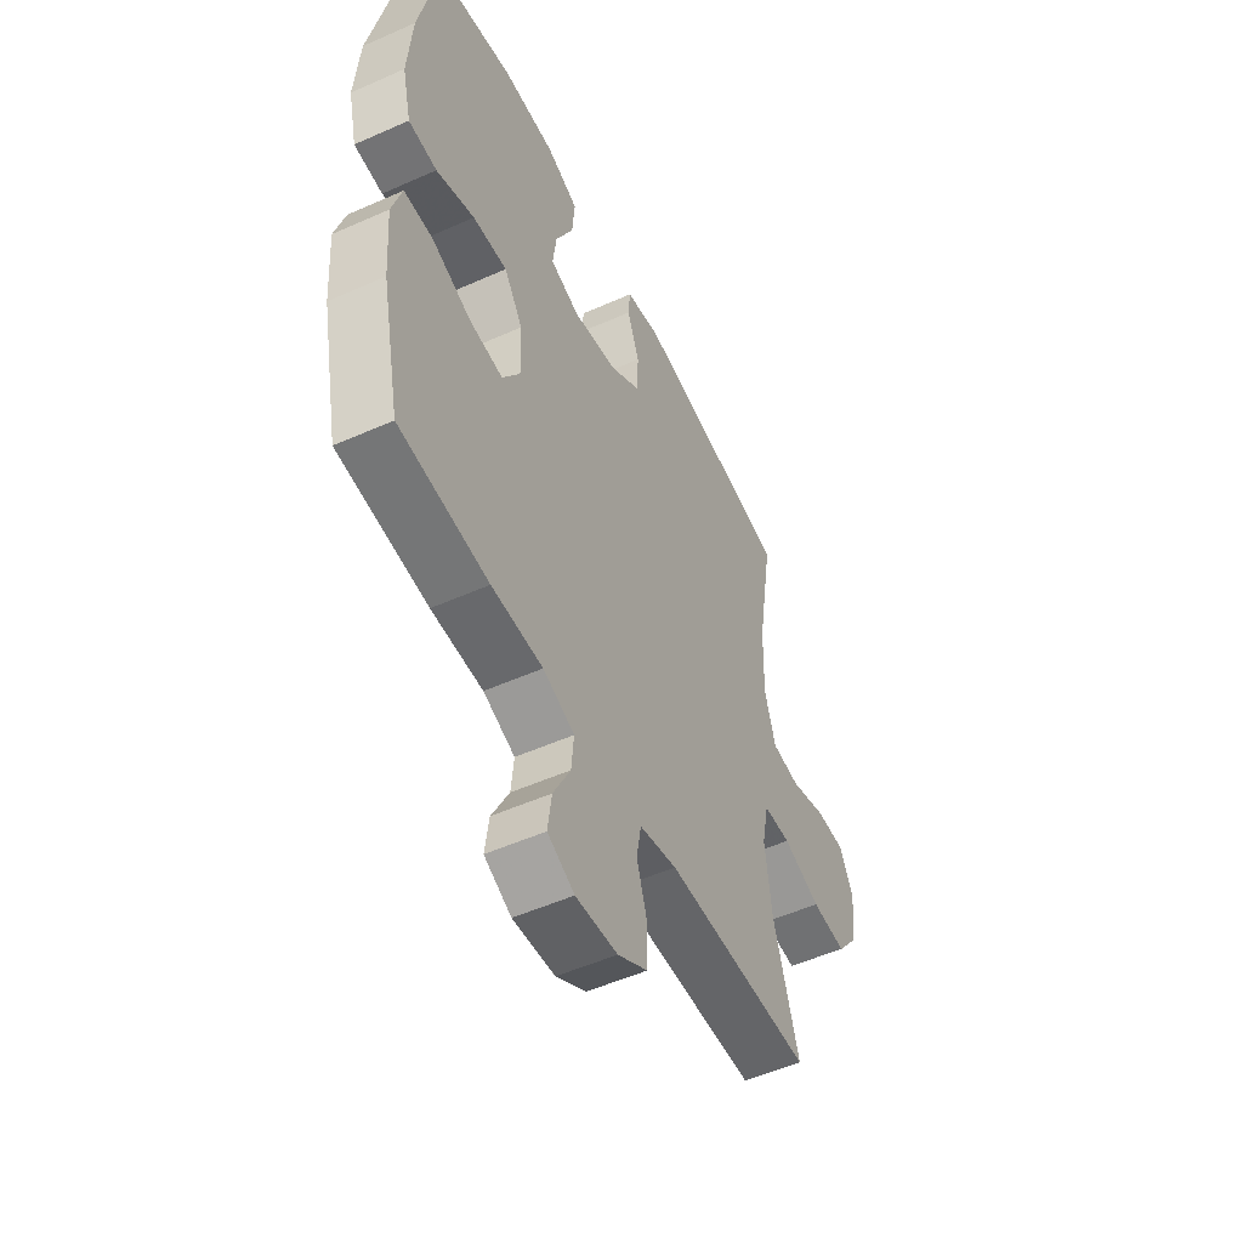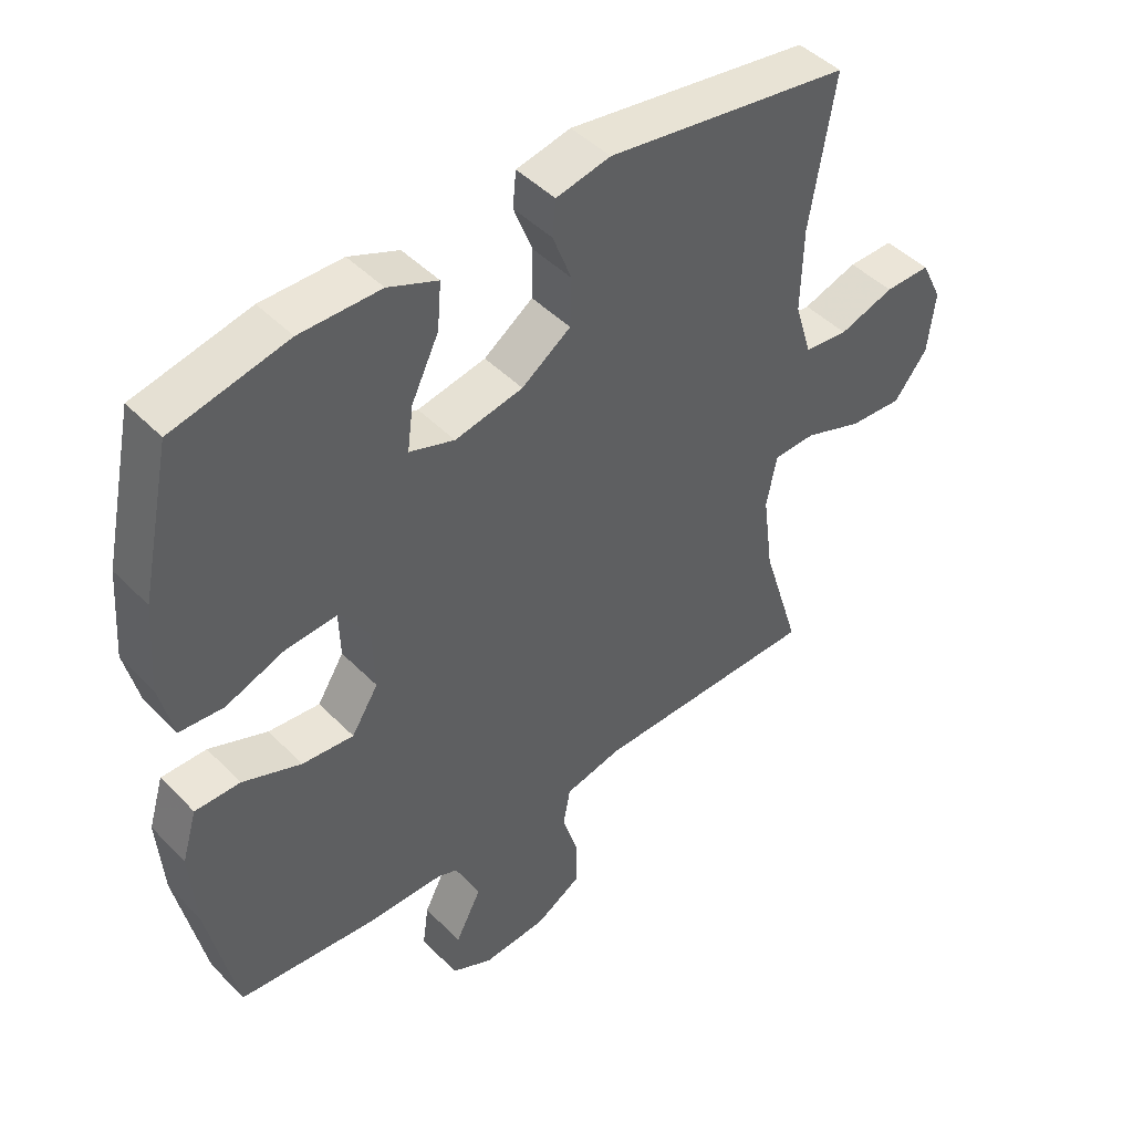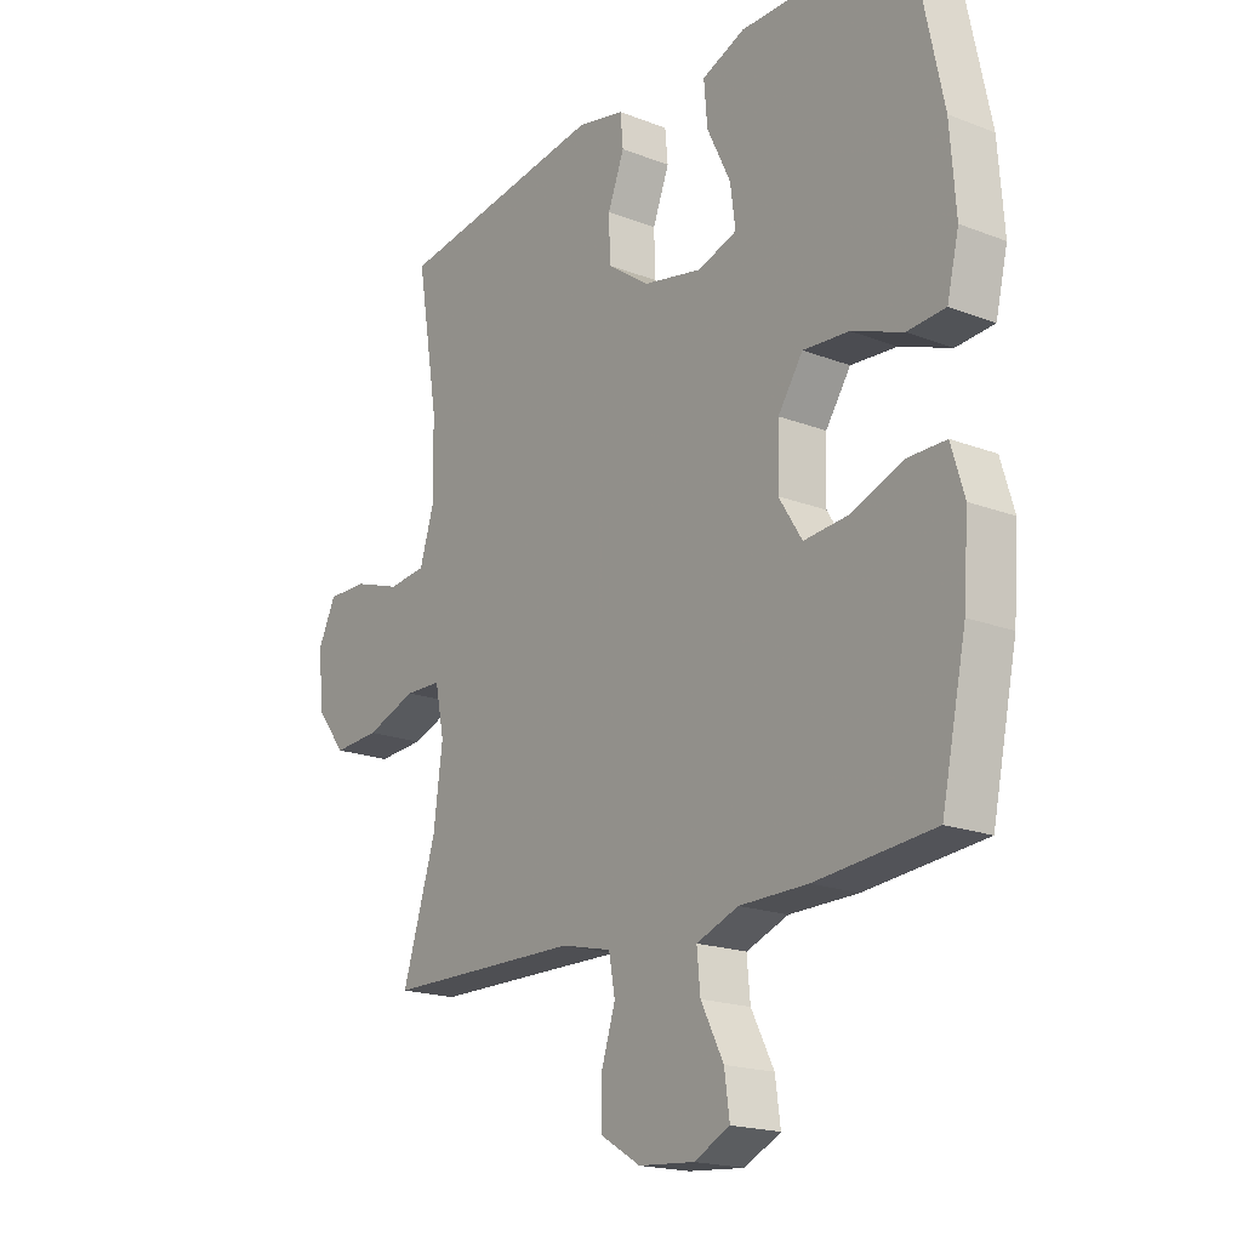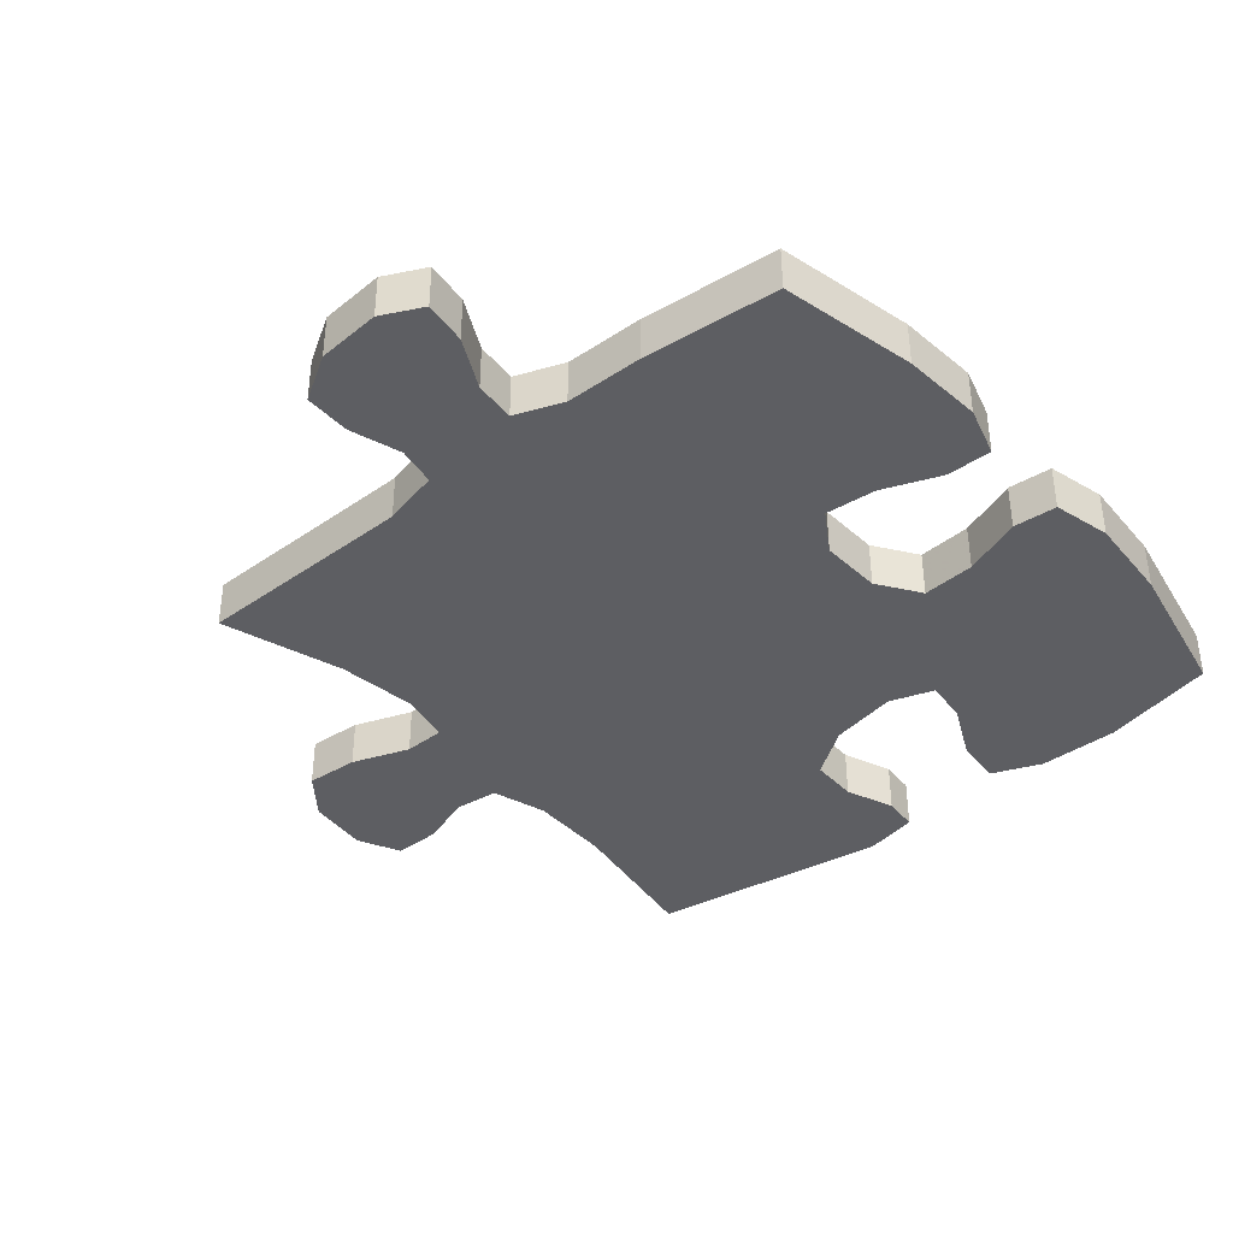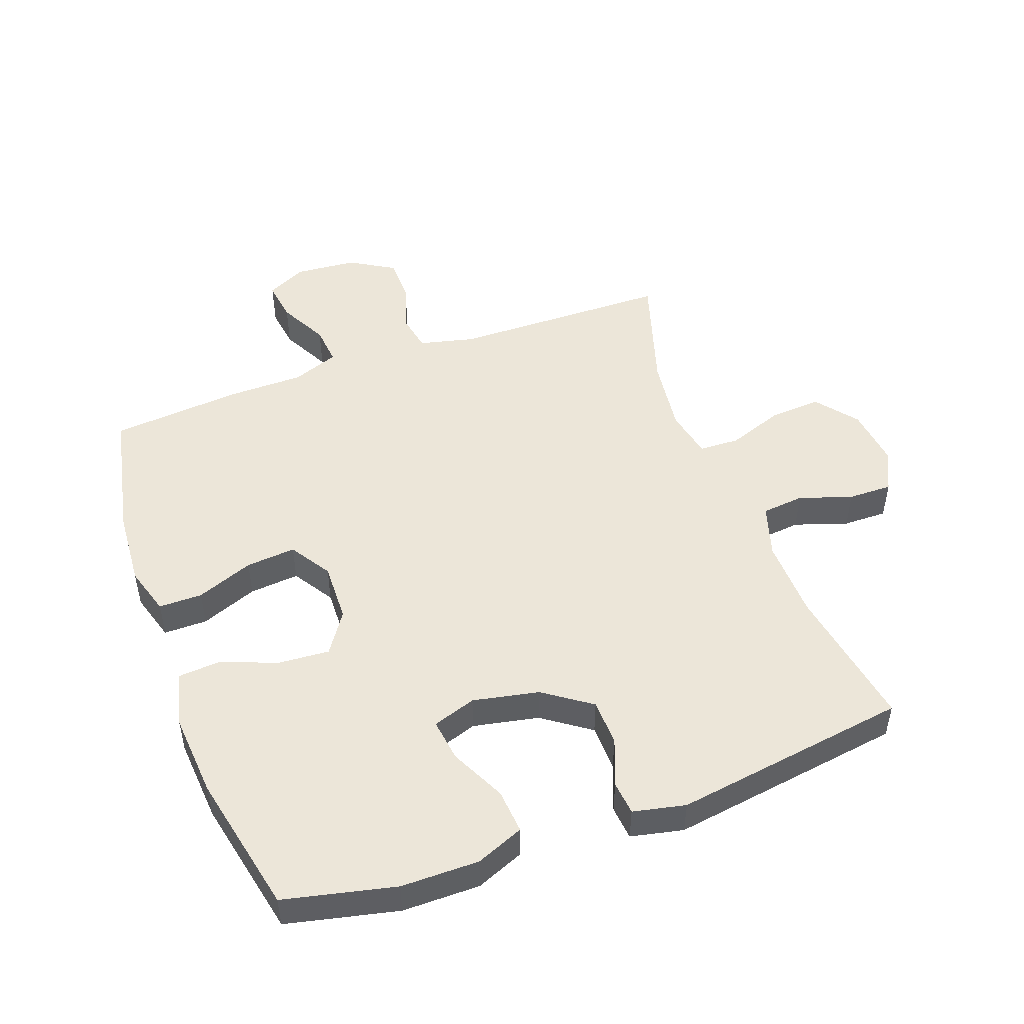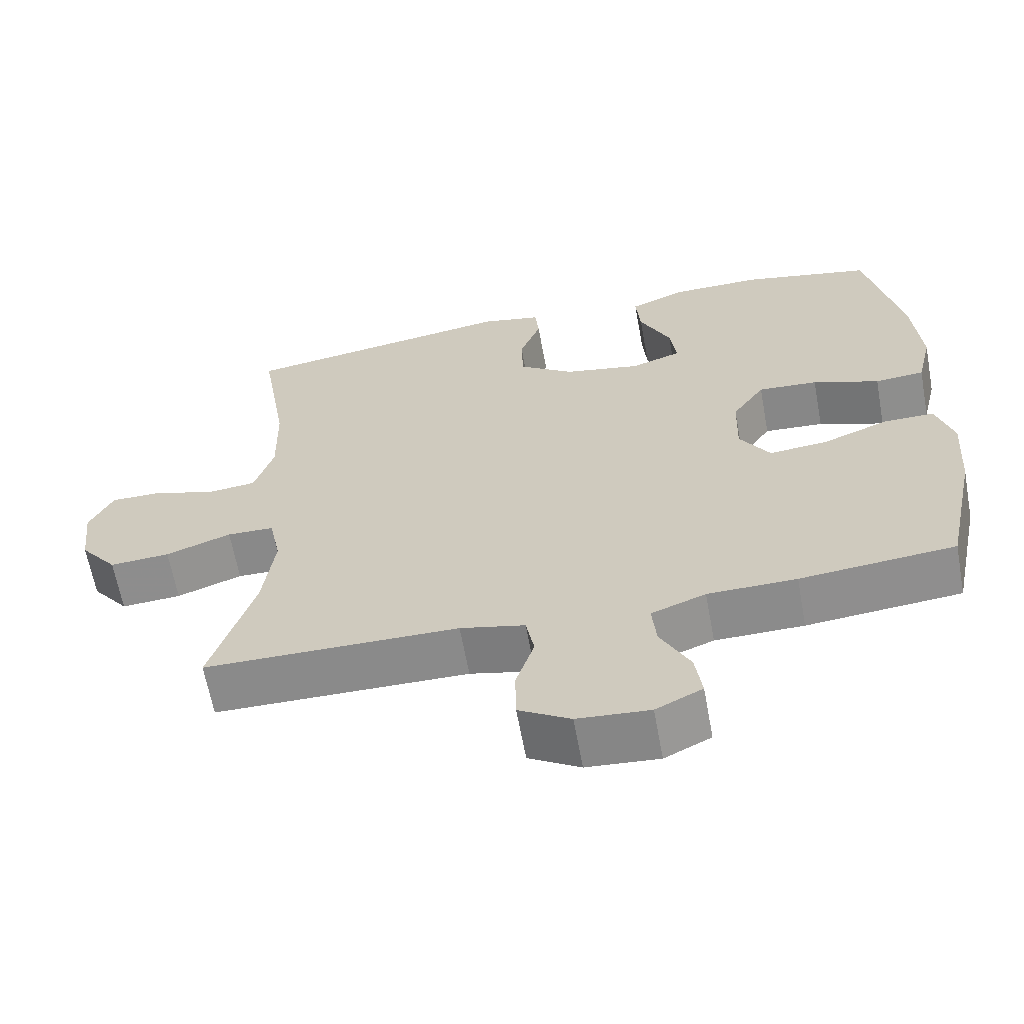
<metadata>
{"format":"obj","ext":"obj","renderer":"f3d","projection":"perspective","resolution":1024,"background":"white","views":[{"elev":-52.3,"azim":-64.4,"up":"+Z"},{"elev":45.6,"azim":-40.9,"up":"+Z"},{"elev":-18.8,"azim":-126.4,"up":"+Z"},{"elev":-39.0,"azim":-139.7,"up":"+Y"},{"elev":49.1,"azim":-20.1,"up":"+Y"},{"elev":-63.7,"azim":-169.6,"up":"+Z"}]}
</metadata>
<code>
v 0.5 0.07 -0.5
v 0.154 0.07 -0.505
v 0.066 0.07 -0.526
v 0.055 0.07 -0.586
v 0.08 0.07 -0.664
v 0.079 0.07 -0.736
v 0.009 0.07 -0.778
v -0.089 0.07 -0.786
v -0.152 0.07 -0.755
v -0.143 0.07 -0.689
v -0.103 0.07 -0.611
v -0.097 0.07 -0.548
v -0.171 0.07 -0.52
v -0.291 0.07 -0.519
v -0.5 0.07 -0.5
v -0.544 0.07 -0.293
v -0.553 0.07 -0.17
v -0.53 0.07 -0.093
v -0.461 0.07 -0.093
v -0.371 0.07 -0.128
v -0.292 0.07 -0.135
v -0.251 0.07 -0.07
v -0.254 0.07 0.025
v -0.298 0.07 0.09
v -0.379 0.07 0.084
v -0.469 0.07 0.05
v -0.536 0.07 0.055
v -0.557 0.07 0.143
v -0.547 0.07 0.277
v -0.5 0.07 0.5
v -0.324 0.07 0.54
v -0.201 0.07 0.54
v -0.125 0.07 0.509
v -0.131 0.07 0.438
v -0.173 0.07 0.351
v -0.182 0.07 0.283
v -0.113 0.07 0.26
v -0.009 0.07 0.281
v 0.066 0.07 0.334
v 0.068 0.07 0.408
v 0.039 0.07 0.483
v 0.044 0.07 0.537
v 0.127 0.07 0.555
v 0.5 0.07 0.5
v 0.462 0.07 0.271
v 0.459 0.07 0.143
v 0.485 0.07 0.059
v 0.552 0.07 0.052
v 0.636 0.07 0.08
v 0.706 0.07 0.081
v 0.738 0.07 0.015
v 0.727 0.07 -0.08
v 0.676 0.07 -0.145
v 0.594 0.07 -0.14
v 0.505 0.07 -0.108
v 0.441 0.07 -0.11
v 0.425 0.07 -0.189
v 0.441 0.07 -0.311
v 0.5 0 -0.5
v 0.154 0 -0.505
v 0.066 0 -0.526
v 0.055 0 -0.586
v 0.08 0 -0.664
v 0.079 0 -0.736
v 0.009 0 -0.778
v -0.089 0 -0.786
v -0.152 0 -0.755
v -0.143 0 -0.689
v -0.103 0 -0.611
v -0.097 0 -0.548
v -0.171 0 -0.52
v -0.291 0 -0.519
v -0.5 0 -0.5
v -0.544 0 -0.293
v -0.553 0 -0.17
v -0.53 0 -0.093
v -0.461 0 -0.093
v -0.371 0 -0.128
v -0.292 0 -0.135
v -0.251 0 -0.07
v -0.254 0 0.025
v -0.298 0 0.09
v -0.379 0 0.084
v -0.469 0 0.05
v -0.536 0 0.055
v -0.557 0 0.143
v -0.547 0 0.277
v -0.5 0 0.5
v -0.324 0 0.54
v -0.201 0 0.54
v -0.125 0 0.509
v -0.131 0 0.438
v -0.173 0 0.351
v -0.182 0 0.283
v -0.113 0 0.26
v -0.009 0 0.281
v 0.066 0 0.334
v 0.068 0 0.408
v 0.039 0 0.483
v 0.044 0 0.537
v 0.127 0 0.555
v 0.5 0 0.5
v 0.462 0 0.271
v 0.459 0 0.143
v 0.485 0 0.059
v 0.552 0 0.052
v 0.636 0 0.08
v 0.706 0 0.081
v 0.738 0 0.015
v 0.727 0 -0.08
v 0.676 0 -0.145
v 0.594 0 -0.14
v 0.505 0 -0.108
v 0.441 0 -0.11
v 0.425 0 -0.189
v 0.441 0 -0.311
f 53 54 55
f 52 53 55
f 51 52 55
f 50 51 55
f 49 50 55
f 48 49 55
f 47 48 55 56
f 46 47 56
f 45 46 56 57
f 43 44 45
f 42 43 45
f 41 42 45
f 40 41 45
f 39 40 45 57
f 33 34 35
f 32 33 35
f 31 32 35
f 30 31 35
f 29 30 35
f 28 29 35
f 27 28 35
f 26 27 35
f 25 26 35
f 24 25 35 36
f 23 24 36 37
f 18 19 20
f 17 18 20
f 16 17 20
f 15 16 20
f 14 15 20
f 13 14 20
f 12 13 20 21
f 9 10 11
f 8 9 11
f 7 8 11
f 6 7 11
f 5 6 11
f 4 5 11
f 3 4 11 12
f 12 21 22
f 3 12 22
f 2 3 22
f 38 39 57 58
f 37 38 58
f 23 37 58
f 22 23 58
f 2 22 58
f 1 2 58
f 113 112 111
f 113 111 110
f 113 110 109
f 113 109 108
f 113 108 107
f 113 107 106
f 114 113 106 105
f 114 105 104
f 115 114 104 103
f 103 102 101
f 103 101 100
f 103 100 99
f 103 99 98
f 115 103 98 97
f 93 92 91
f 93 91 90
f 93 90 89
f 93 89 88
f 93 88 87
f 93 87 86
f 93 86 85
f 93 85 84
f 93 84 83
f 94 93 83 82
f 95 94 82 81
f 78 77 76
f 78 76 75
f 78 75 74
f 78 74 73
f 78 73 72
f 78 72 71
f 79 78 71 70
f 69 68 67
f 69 67 66
f 69 66 65
f 69 65 64
f 69 64 63
f 69 63 62
f 70 69 62 61
f 80 79 70
f 80 70 61
f 80 61 60
f 116 115 97 96
f 116 96 95
f 116 95 81
f 116 81 80
f 116 80 60
f 116 60 59
f 1 59 60 2
f 2 60 61 3
f 3 61 62 4
f 4 62 63 5
f 5 63 64 6
f 6 64 65 7
f 7 65 66 8
f 8 66 67 9
f 9 67 68 10
f 10 68 69 11
f 11 69 70 12
f 12 70 71 13
f 13 71 72 14
f 14 72 73 15
f 15 73 74 16
f 16 74 75 17
f 17 75 76 18
f 18 76 77 19
f 19 77 78 20
f 20 78 79 21
f 21 79 80 22
f 22 80 81 23
f 23 81 82 24
f 24 82 83 25
f 25 83 84 26
f 26 84 85 27
f 27 85 86 28
f 28 86 87 29
f 29 87 88 30
f 30 88 89 31
f 31 89 90 32
f 32 90 91 33
f 33 91 92 34
f 34 92 93 35
f 35 93 94 36
f 36 94 95 37
f 37 95 96 38
f 38 96 97 39
f 39 97 98 40
f 40 98 99 41
f 41 99 100 42
f 42 100 101 43
f 43 101 102 44
f 44 102 103 45
f 45 103 104 46
f 46 104 105 47
f 47 105 106 48
f 48 106 107 49
f 49 107 108 50
f 50 108 109 51
f 51 109 110 52
f 52 110 111 53
f 53 111 112 54
f 54 112 113 55
f 55 113 114 56
f 56 114 115 57
f 57 115 116 58
f 58 116 59 1

</code>
